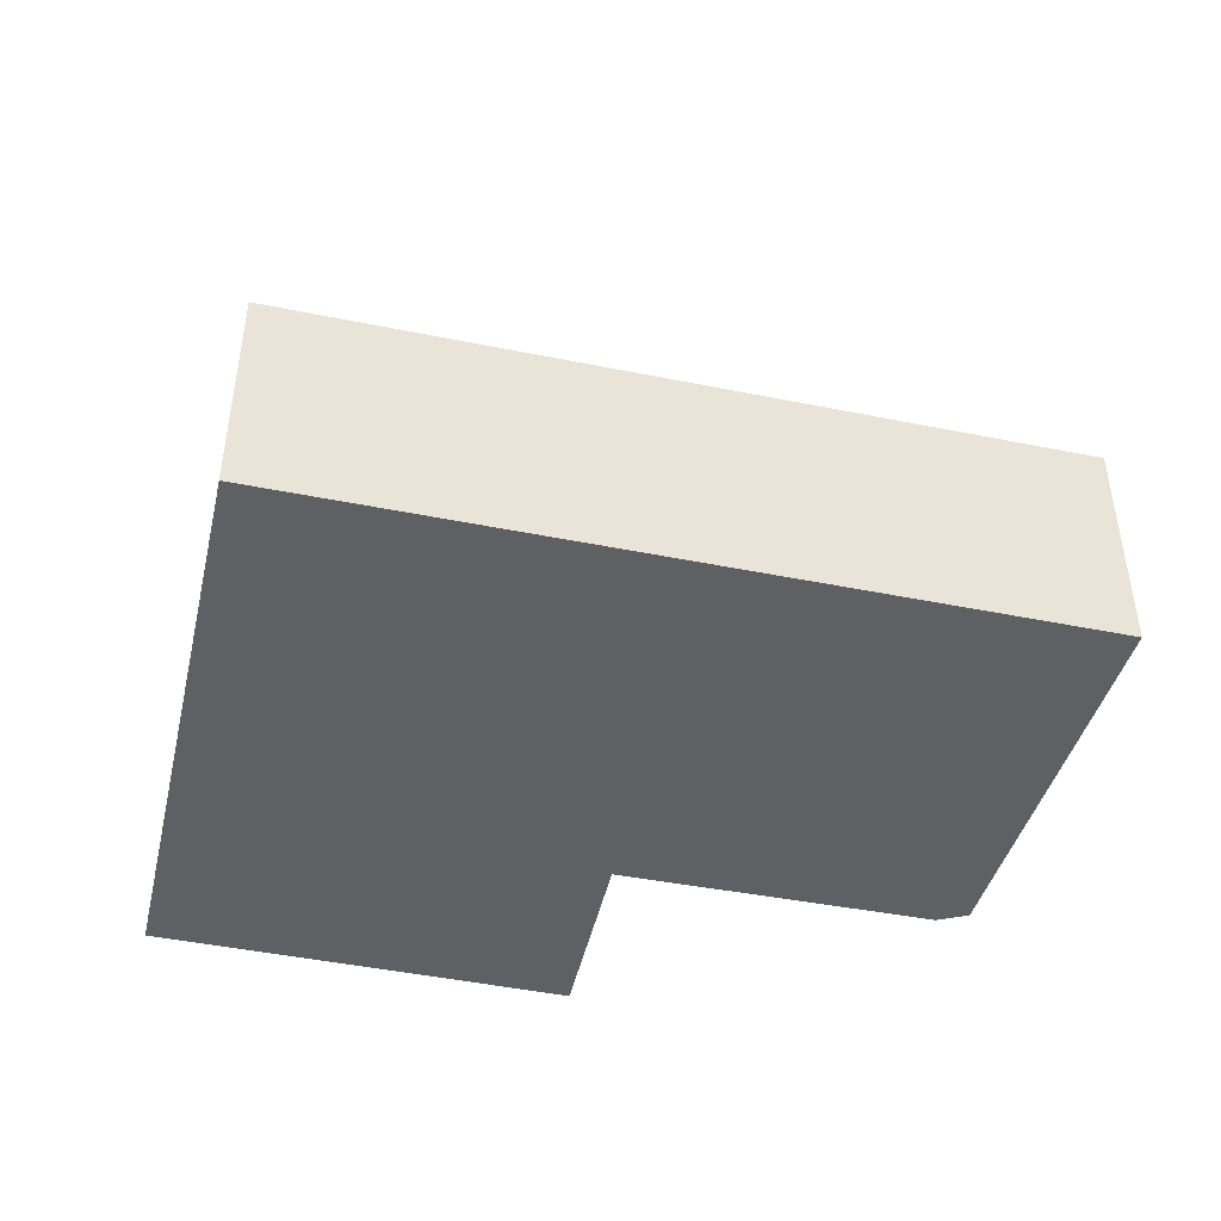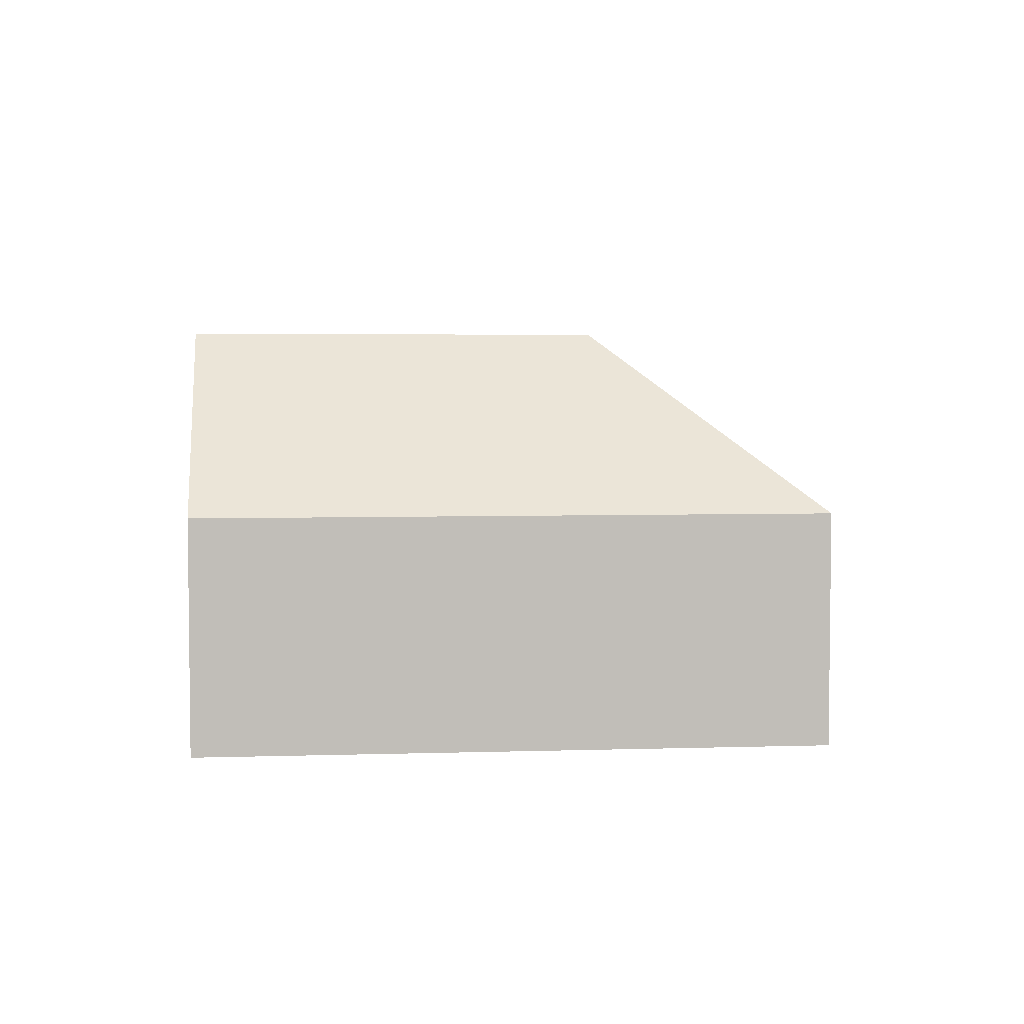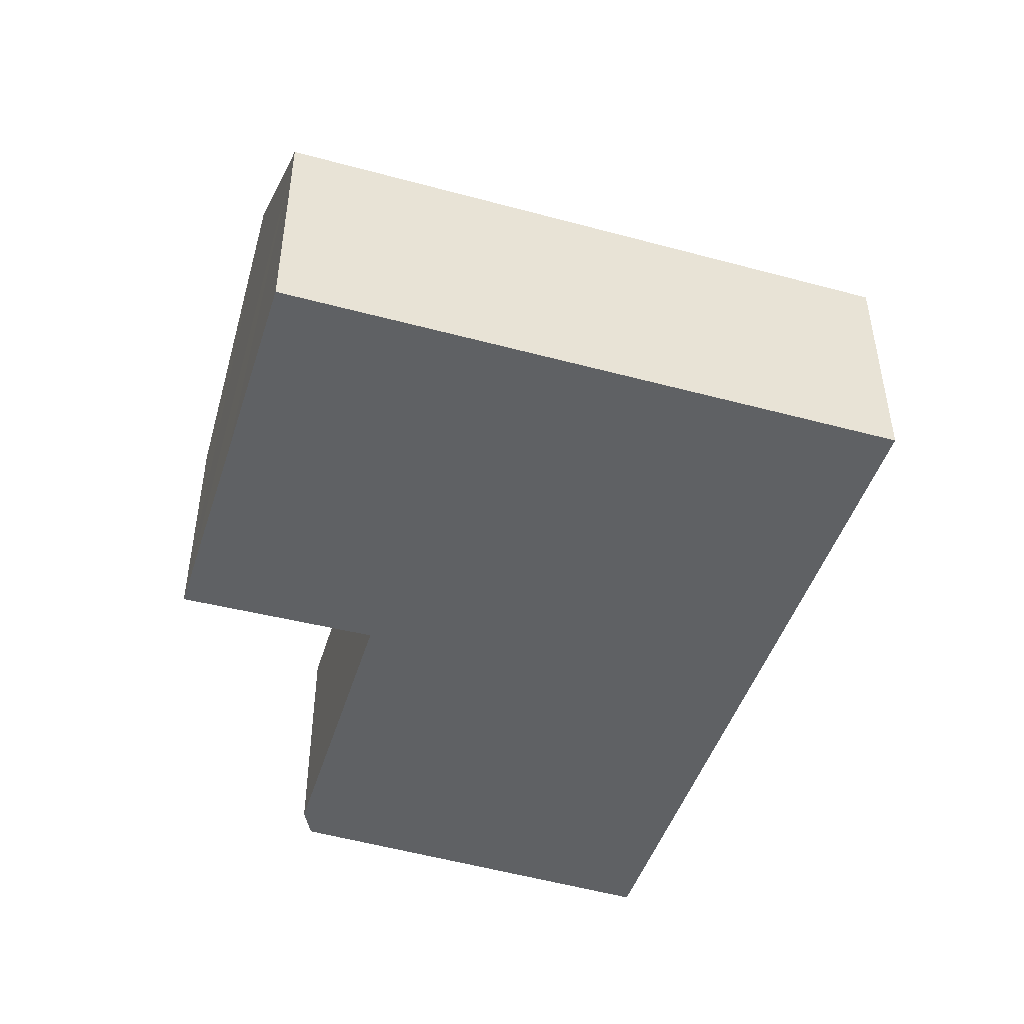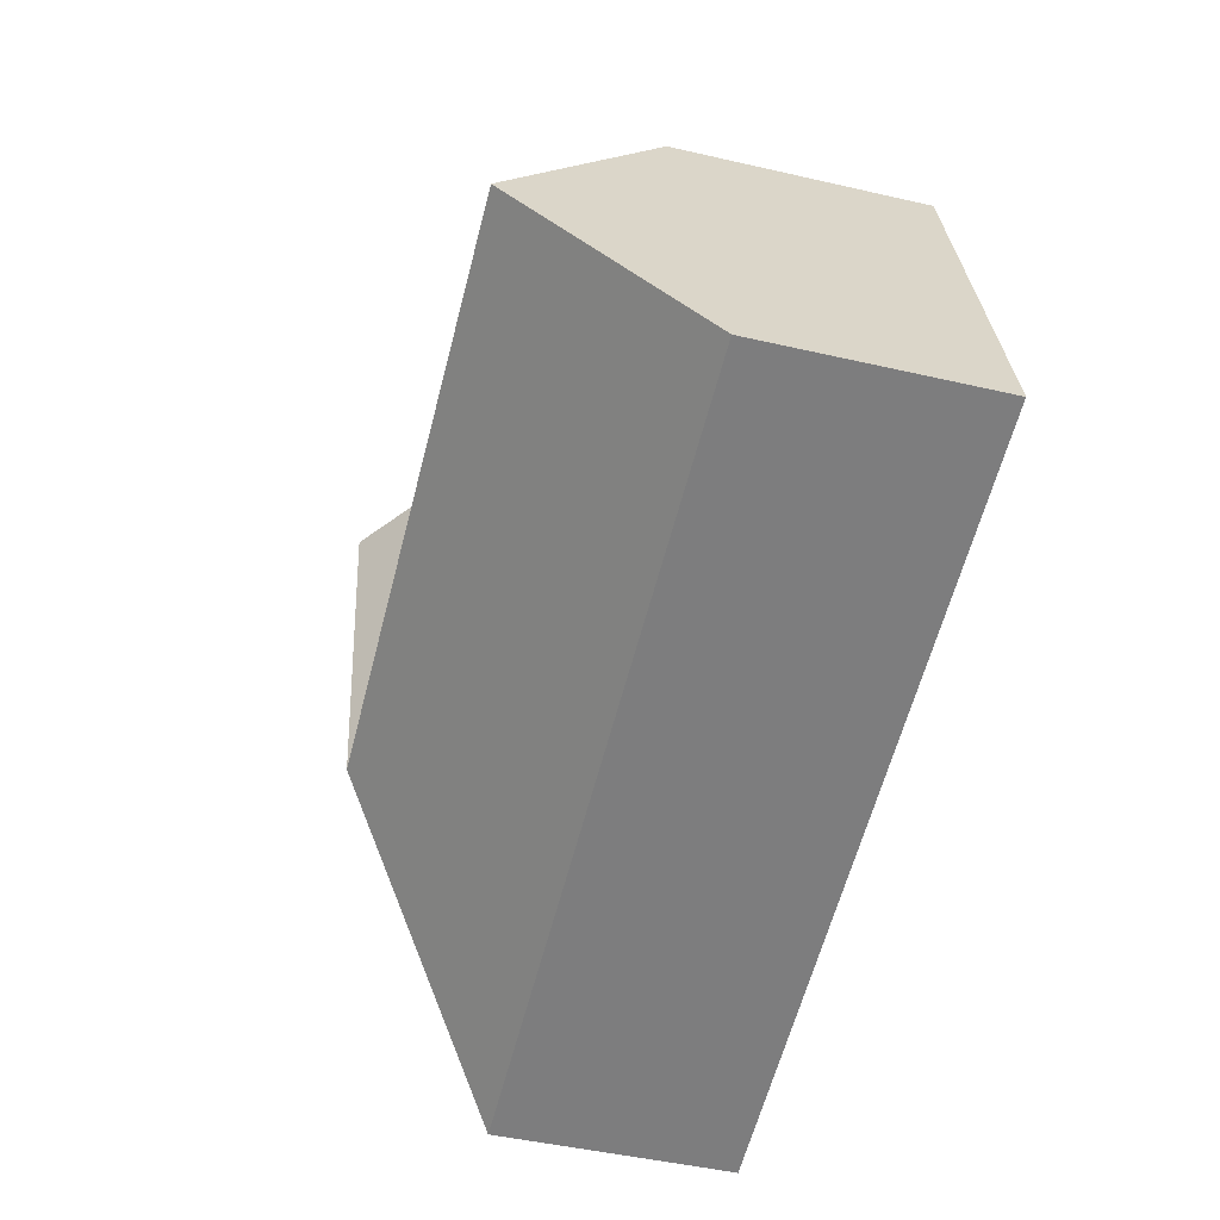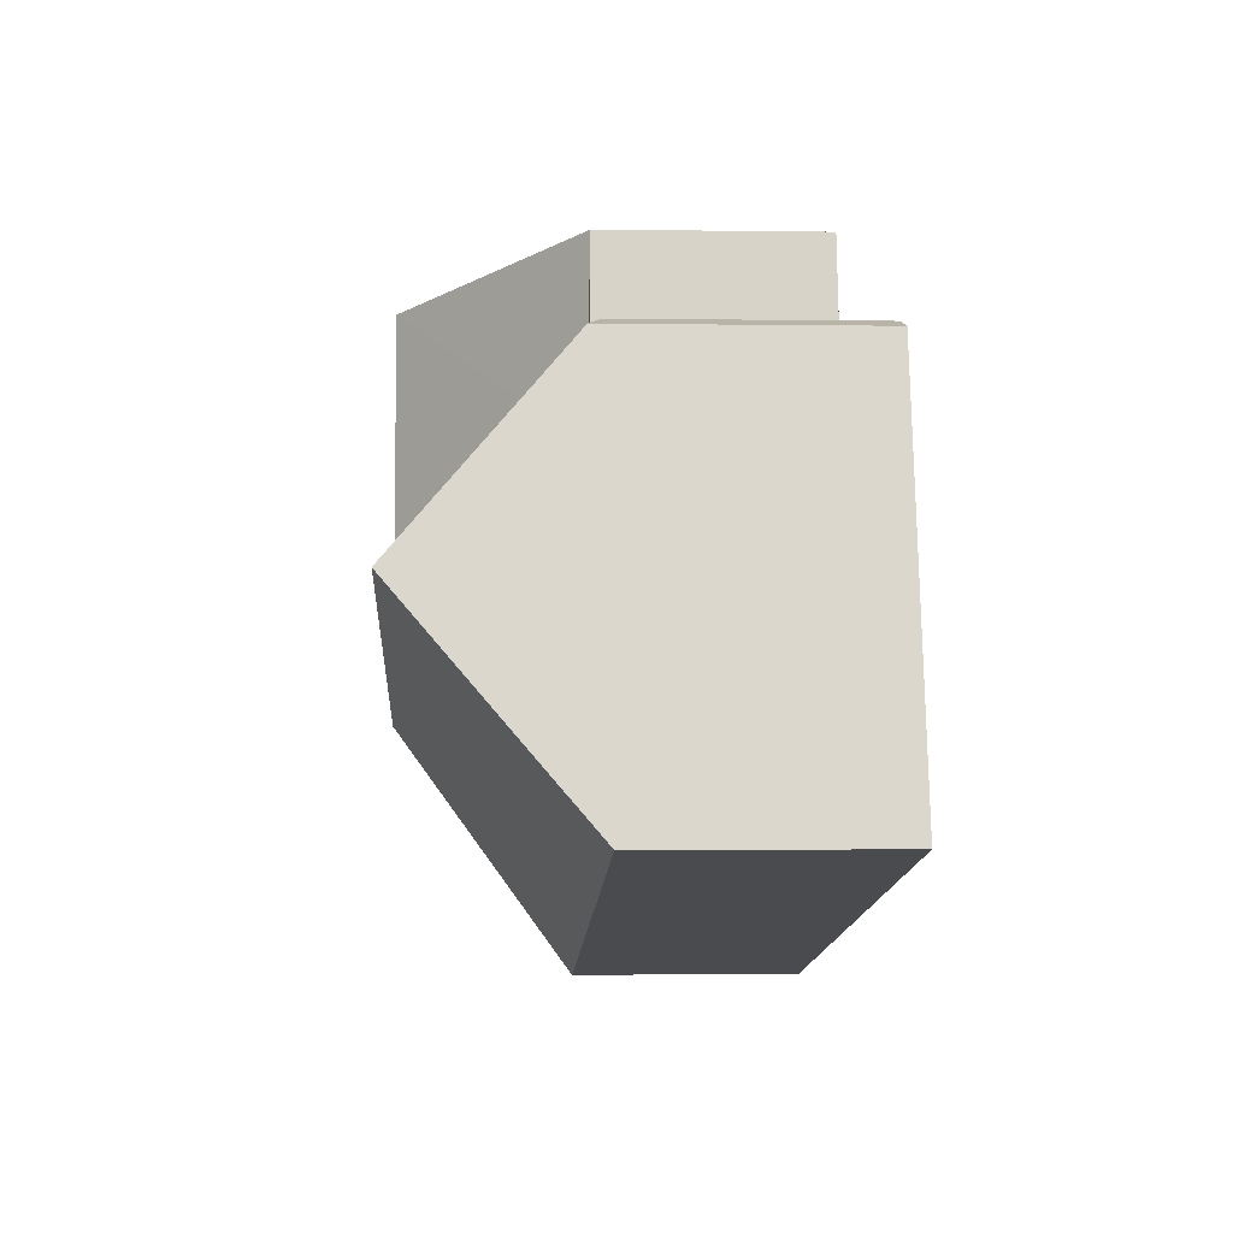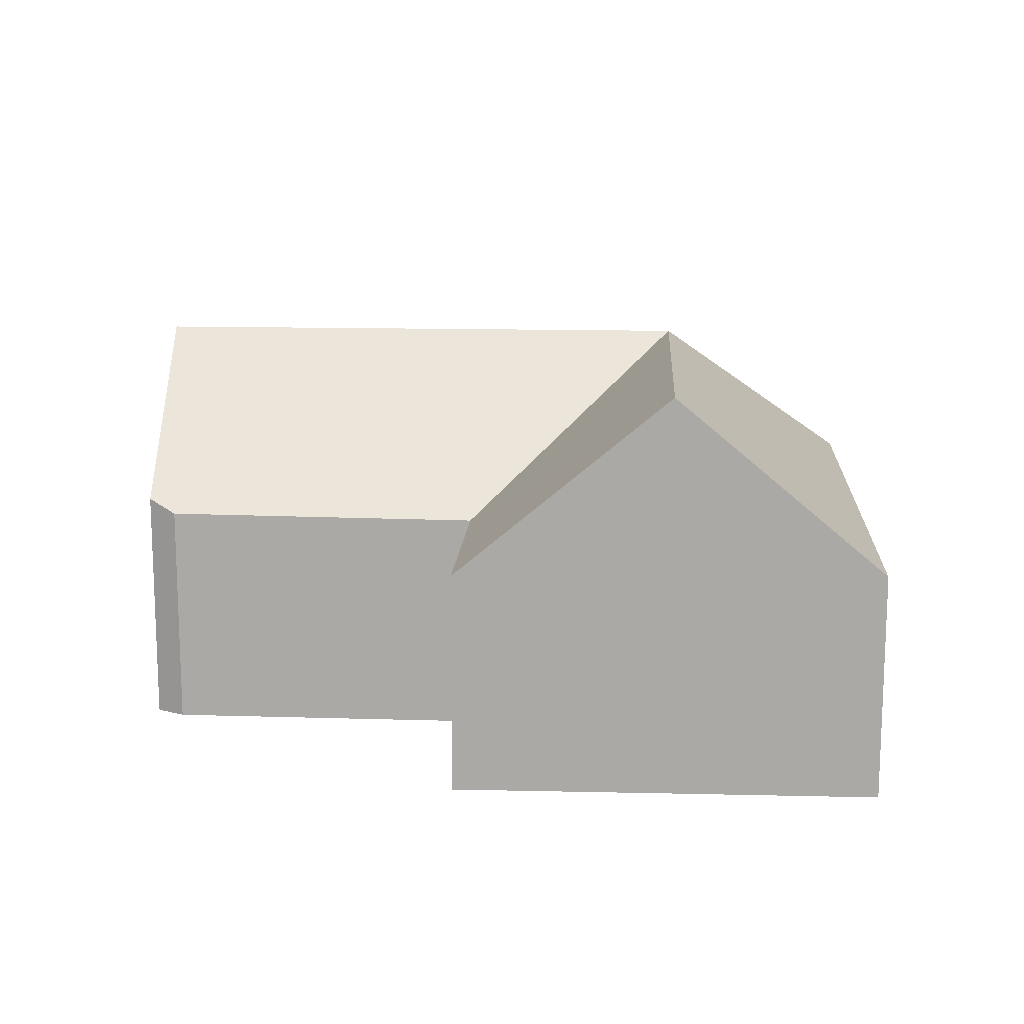
<metadata>
{"format":"obj","ext":"obj","renderer":"f3d","projection":"perspective","resolution":1024,"background":"white","views":[{"elev":-44.4,"azim":179.2,"up":"+Y"},{"elev":4.5,"azim":96.7,"up":"+Y"},{"elev":-46.4,"azim":85.3,"up":"+Y"},{"elev":-46.8,"azim":-104.7,"up":"+Z"},{"elev":-1.6,"azim":-93.2,"up":"+Z"},{"elev":14.0,"azim":15.8,"up":"+Y"}]}
</metadata>
<code>
v  3.049 5.299 9.158
v  1.209 9.258 4.683
v  2.314 5.586 8.967
v  10.29 5.245 7.616
v  9.217 9.258 2.904
v  14.02 9.258 1.837
v  16.05 9.258 11.04
v  11.21 5.126 12.16
v  15.08 9.258 6.656
v  20.75 5.245 9.968
v  19.79 5.245 5.61
v  17.69 5.244 -3.928
v  8.177 5.244 -1.816
v  0 5.244 3.211e-16
v  11.21 -7.446e-16 12.16
v  16.05 -6.761e-16 11.04
v  20.75 -6.104e-16 9.968
v  2.314 -5.491e-16 8.967
v  3.049 -5.608e-16 9.158
v  10.29 -4.663e-16 7.616
v  19.79 -3.435e-16 5.61
v  17.69 2.405e-16 -3.928
v  8.177 1.112e-16 -1.816
v  0 0 0
v  1.209 -2.868e-16 4.683
v  10.32 5.192 7.727
g defaultobject
f 1 2 3
f 2 1 4
f 2 4 5
f 5 4 6
f 7 4 8
f 4 7 9
f 4 9 6
f 10 9 7
f 9 10 11
f 9 11 6
f 6 11 12
f 13 6 12
f 6 13 5
f 5 13 14
f 5 14 2
f 15 7 8
f 7 15 10
f 10 15 16
f 10 16 17
f 18 1 3
f 1 18 19
f 19 4 1
f 4 19 20
f 17 11 10
f 11 17 12
f 12 17 21
f 12 21 22
f 22 13 12
f 13 22 23
f 13 23 14
f 14 23 24
f 24 2 14
f 2 24 3
f 3 24 25
f 3 25 18
f 20 26 4
f 26 20 8
f 8 20 15
f 16 21 17
f 21 16 15
f 21 15 22
f 22 15 20
f 22 20 19
f 22 19 23
f 23 19 18
f 23 18 25
f 23 25 24

</code>
